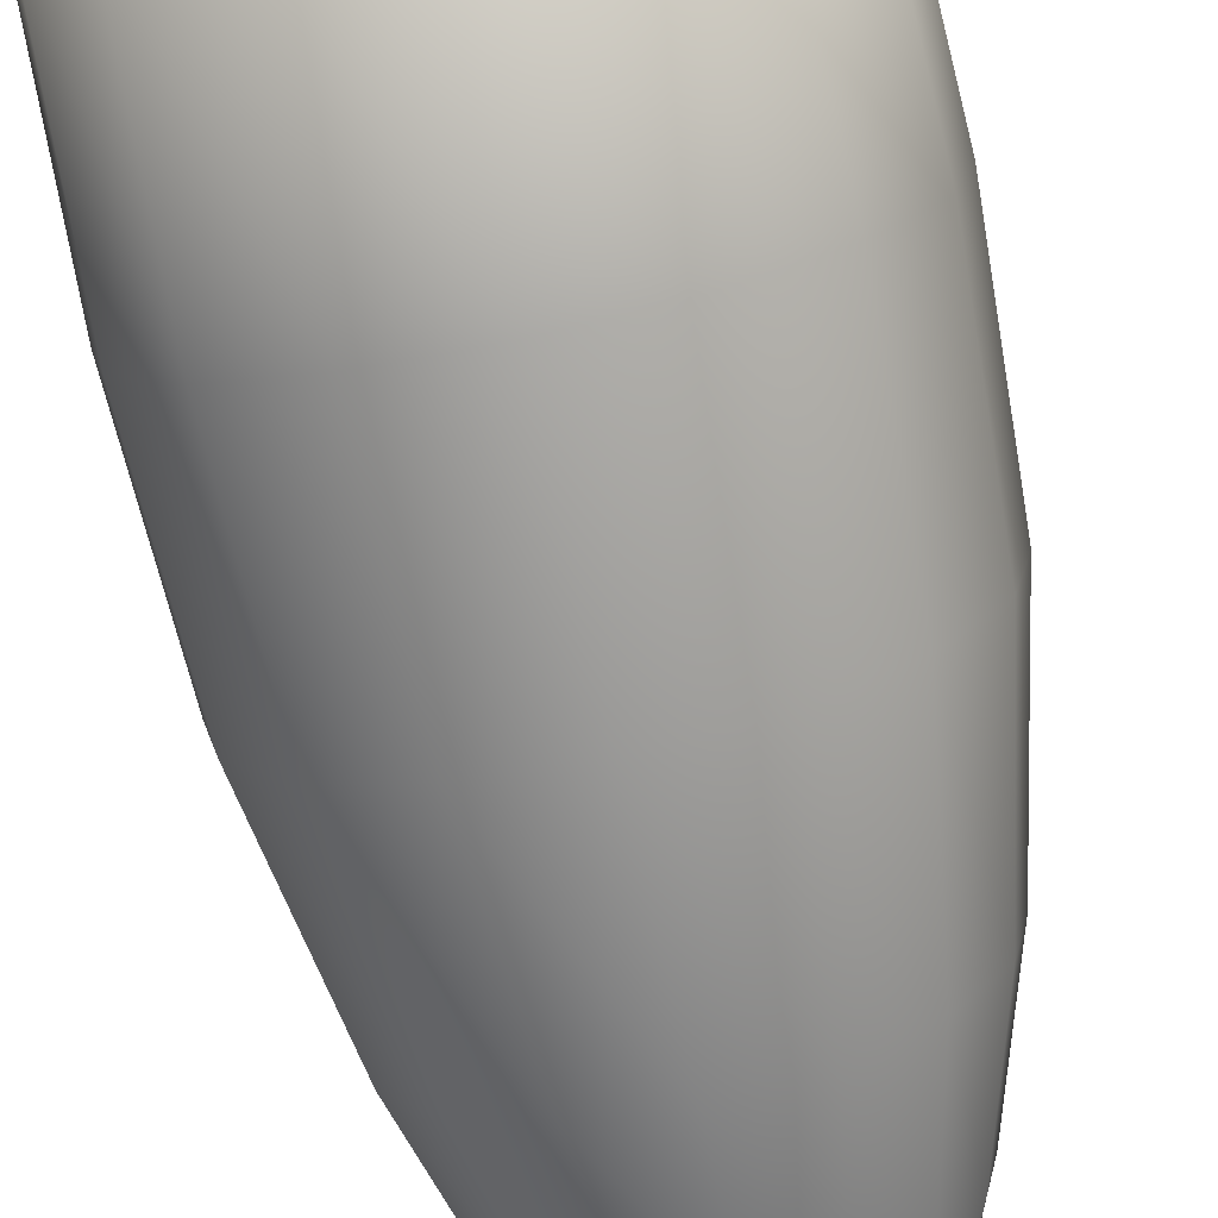
<metadata>
{"format":"obj","ext":"obj","renderer":"f3d","projection":"perspective","resolution":1024,"background":"white","views":[{"elev":-75.4,"azim":12.1,"up":"+Y"}]}
</metadata>
<code>
o MeshCup_20_0_GeomSubset_1
v -0.01886 0.007813 -0.08972
v -0.01443 0.01444 -0.08972
v -0.007812 0.01886 -0.08972
v 1e-06 0.02042 -0.08972
v 0.007814 0.01886 -0.08972
v 0.01444 0.01444 -0.08972
v 0.01886 0.007813 -0.08972
v 0.02042 0 -0.08972
v 0.01886 -0.007813 -0.08972
v 0.01444 -0.01444 -0.08972
v 0.007814 -0.01886 -0.08972
v 1e-06 -0.02041 -0.08972
v -0.007812 -0.01886 -0.08972
v -0.01443 -0.01444 -0.08972
v -0.01886 -0.007813 -0.08972
v -0.02041 0 -0.08972
v 1e-06 0 -0.1061
v -0.04735 0.01961 -0.1061
v -0.03624 0.03624 -0.1061
v -0.01961 0.04735 -0.1061
v 1e-06 0.05126 -0.1061
v 0.01961 0.04735 -0.1061
v 0.03624 0.03624 -0.1061
v 0.04735 0.01961 -0.1061
v 0.05126 0 -0.1061
v 0.04735 -0.01961 -0.1061
v 0.03624 -0.03624 -0.1061
v 0.01961 -0.04735 -0.1061
v 1e-06 -0.05126 -0.1061
v -0.01961 -0.04735 -0.1061
v -0.03624 -0.03624 -0.1061
v -0.04735 -0.01961 -0.1061
v -0.05125 0 -0.1061
v 0.01177 -0.02842 -0.09608
v 1e-06 -0.03076 -0.09608
v -0.01177 -0.02842 -0.09608
v -0.02175 -0.02175 -0.09608
v -0.02842 -0.01177 -0.09608
v -0.03076 0 -0.09608
v -0.02842 0.01177 -0.09608
v -0.02175 0.02175 -0.09608
v -0.01177 0.02842 -0.09608
v 1e-06 0.03076 -0.09608
v 0.01177 0.02842 -0.09608
v 0.02175 0.02175 -0.09608
v 0.02842 0.01177 -0.09608
v 0.03076 0 -0.09608
v 0.02842 -0.01177 -0.09608
v 0.02175 -0.02175 -0.09608
v 0.03966 -0.01643 -0.1012
v 0.03036 -0.03036 -0.1012
v 0.01643 -0.03966 -0.1012
v 1e-06 -0.04293 -0.1012
v -0.01643 -0.03966 -0.1012
v -0.03035 -0.03036 -0.1012
v -0.03966 -0.01643 -0.1012
v -0.04293 0 -0.1012
v -0.03966 0.01643 -0.1012
v -0.03035 0.03036 -0.1012
v -0.01643 0.03966 -0.1012
v 1e-06 0.04293 -0.1012
v 0.01643 0.03966 -0.1012
v 0.03036 0.03036 -0.1012
v 0.03966 0.01643 -0.1012
v 0.04293 0 -0.1012
v -0.01549 0.006416 -0.08358
v -0.01186 0.01186 -0.08358
v -0.006416 0.01549 -0.08358
v 1e-06 0.01677 -0.08358
v 0.006417 0.01549 -0.08358
v 0.01186 0.01186 -0.08358
v 0.01549 0.006416 -0.08358
v 0.01677 0 -0.08358
v 0.01549 -0.006416 -0.08358
v 0.01186 -0.01186 -0.08358
v 0.006417 -0.01549 -0.08358
v 1e-06 -0.01677 -0.08358
v -0.006416 -0.01549 -0.08358
v -0.01186 -0.01186 -0.08358
v -0.01549 -0.006416 -0.08358
v -0.01677 0 -0.08358
v -0.0447 0.01852 0.1064
v -0.03421 0.03421 0.1064
v -0.01851 0.0447 0.1064
v 1e-06 0.04838 0.1064
v 0.01852 0.0447 0.1064
v 0.03421 0.03421 0.1064
v 0.0447 0.01852 0.1064
v 0.04838 0 0.1064
v 0.0447 -0.01852 0.1064
v 0.03421 -0.03421 0.1064
v 0.01852 -0.0447 0.1064
v 1e-06 -0.04838 0.1064
v -0.01851 -0.0447 0.1064
v -0.03421 -0.03421 0.1064
v -0.0447 -0.01852 0.1064
v -0.04838 0 0.1064
v -0.0481 0.01992 -0.1039
v -0.04734 0.01961 -0.1023
v -0.03681 0.03682 -0.1039
v -0.03623 0.03623 -0.1023
v -0.01992 0.0481 -0.1039
v -0.01961 0.04734 -0.1023
v 1e-06 0.05207 -0.1039
v 1e-06 0.05124 -0.1023
v 0.01992 0.0481 -0.1039
v 0.01961 0.04734 -0.1023
v 0.03682 0.03682 -0.1039
v 0.03623 0.03623 -0.1023
v 0.0481 0.01992 -0.1039
v 0.04734 0.01961 -0.1023
v 0.05207 0 -0.1039
v 0.05124 0 -0.1023
v 0.0481 -0.01992 -0.1039
v 0.04734 -0.01961 -0.1023
v 0.03682 -0.03682 -0.1039
v 0.03623 -0.03623 -0.1023
v 0.01992 -0.0481 -0.1039
v 0.01961 -0.04734 -0.1023
v 1e-06 -0.05207 -0.1039
v 1e-06 -0.05124 -0.1023
v -0.01992 -0.0481 -0.1039
v -0.01961 -0.04734 -0.1023
v -0.03681 -0.03682 -0.1039
v -0.03623 -0.03623 -0.1023
v -0.0481 -0.01992 -0.1039
v -0.04734 -0.01961 -0.1023
v -0.05206 0 -0.1039
v -0.05124 0 -0.1023
v -0.01612 0.01612 -0.07651
v -0.02173 0.02173 -0.05784
v -0.02839 0.01176 -0.05784
v -0.02106 0.008722 -0.07651
v -0.008722 0.02106 -0.07651
v -0.01176 0.02839 -0.05784
v -0.03073 0 -0.05784
v -0.02279 0 -0.07651
v 1e-06 0.02279 -0.07651
v 1e-06 0.03073 -0.05784
v 0.008723 0.02106 -0.07651
v 0.01176 0.02839 -0.05784
v 0.01612 0.01612 -0.07651
v 0.02173 0.02173 -0.05784
v 0.02106 0.008722 -0.07651
v 0.02839 0.01176 -0.05784
v 0.02279 0 -0.07651
v 0.03073 0 -0.05784
v 0.02106 -0.008722 -0.07651
v 0.02839 -0.01176 -0.05784
v 0.01612 -0.01612 -0.07651
v 0.02173 -0.02173 -0.05784
v 0.008723 -0.02106 -0.07651
v 0.01176 -0.02839 -0.05784
v 1e-06 -0.02279 -0.07651
v 1e-06 -0.03073 -0.05784
v -0.008722 -0.02106 -0.07651
v -0.01176 -0.02839 -0.05784
v -0.01612 -0.01612 -0.07651
v -0.02173 -0.02173 -0.05784
v -0.02106 -0.008722 -0.07651
v -0.02839 -0.01176 -0.05784
v -0.0429 0.01777 0.1093
v -0.03283 0.03283 0.1093
v -0.01777 0.0429 0.1093
v 1e-06 0.04643 0.1093
v 0.01777 0.0429 0.1093
v 0.03283 0.03283 0.1093
v 0.0429 0.01777 0.1093
v 0.04643 0 0.1093
v 0.0429 -0.01777 0.1093
v 0.03283 -0.03283 0.1093
v 0.01777 -0.0429 0.1093
v 1e-06 -0.04643 0.1093
v -0.01777 -0.0429 0.1093
v -0.03283 -0.03283 0.1093
v -0.0429 -0.01777 0.1093
v -0.04643 0 0.1093
v 0.0184 -0.04441 0.0133
v 0.03399 -0.03399 0.0133
v 0.04441 -0.0184 0.0133
v 0.04807 0 0.0133
v 0.04441 0.0184 0.0133
v 0.03399 0.03399 0.0133
v 0.0184 0.04441 0.0133
v 1e-06 0.04807 0.0133
v -0.0184 0.04441 0.0133
v -0.03399 0.03399 0.0133
v -0.04441 0.0184 0.0133
v -0.04807 0 0.0133
v -0.04441 -0.0184 0.0133
v -0.03399 -0.03399 0.0133
v -0.0184 -0.04441 0.0133
v 1e-06 -0.04807 0.0133
v 0.03546 -0.03546 0.05803
v 0.04633 -0.01919 0.05803
v 0.05015 0 0.05803
v 0.04633 0.01919 0.05803
v 0.03546 0.03546 0.05803
v 0.01919 0.04633 0.05803
v 1e-06 0.05015 0.05803
v -0.01919 0.04633 0.05803
v -0.03546 0.03546 0.05803
v -0.04633 0.01919 0.05803
v -0.05015 0 0.05803
v -0.04633 -0.01919 0.05803
v -0.03546 -0.03546 0.05803
v -0.01919 -0.04633 0.05803
v 1e-06 -0.05015 0.05803
v 0.01919 -0.04633 0.05803
v 0.0152 -0.03669 -0.02931
v 0.02808 -0.02808 -0.02931
v 0.03669 -0.0152 -0.02931
v 0.03971 0 -0.02931
v 0.03669 0.0152 -0.02931
v 0.02808 0.02808 -0.02931
v 0.0152 0.03669 -0.02931
v 1e-06 0.03971 -0.02931
v -0.0152 0.03669 -0.02931
v -0.02808 0.02808 -0.02931
v -0.03669 0.0152 -0.02931
v -0.03971 0 -0.02931
v -0.03669 -0.0152 -0.02931
v -0.02808 -0.02808 -0.02931
v -0.0152 -0.03669 -0.02931
v 1e-06 -0.03971 -0.02931
v -0.04179 -0.01731 0.1093
v -0.03199 -0.03199 0.1093
v -0.01731 -0.0418 0.1093
v 1e-06 -0.04524 0.1093
v 0.01731 -0.0418 0.1093
v 0.03199 -0.03199 0.1093
v 0.0418 -0.01731 0.1093
v 0.04524 0 0.1093
v 0.0418 0.01731 0.1093
v 0.03199 0.03199 0.1093
v 0.01731 0.0418 0.1093
v 1e-06 0.04524 0.1093
v -0.01731 0.0418 0.1093
v -0.03199 0.03199 0.1093
v -0.04179 0.01731 0.1093
v -0.04524 0 0.1093
v -0.03889 0.01611 0.1064
v -0.02976 0.02977 0.1064
v -0.01611 0.03889 0.1064
v 1e-06 0.0421 0.1064
v 0.01611 0.03889 0.1064
v 0.02977 0.02977 0.1064
v 0.03889 0.01611 0.1064
v 0.0421 0 0.1064
v 0.03889 -0.01611 0.1064
v 0.02977 -0.02977 0.1064
v 0.01611 -0.03889 0.1064
v 1e-06 -0.0421 0.1064
v -0.01611 -0.03889 0.1064
v -0.02976 -0.02977 0.1064
v -0.03889 -0.01611 0.1064
v -0.0421 0 0.1064
v 1e-06 0 -0.07217
v -0.0179 0.007416 -0.05991
v -0.01412 0.005851 -0.06867
v -0.006636 0.002749 -0.07217
v -0.0137 0.0137 -0.05991
v -0.01081 0.01081 -0.06867
v -0.005078 0.005079 -0.07217
v -0.002748 0.006637 -0.07217
v -0.00585 0.01413 -0.06867
v -0.007415 0.0179 -0.05991
v 1e-06 0.01938 -0.05991
v 1e-06 0.01529 -0.06867
v 1e-06 0.007183 -0.07217
v 0.00275 0.006637 -0.07217
v 0.005852 0.01413 -0.06867
v 0.007417 0.0179 -0.05991
v 0.0137 0.0137 -0.05991
v 0.01081 0.01081 -0.06867
v 0.005081 0.00508 -0.07217
v 0.006637 0.002749 -0.07217
v 0.01413 0.005851 -0.06867
v 0.0179 0.007416 -0.05991
v 0.01938 0 -0.05991
v 0.01529 0 -0.06867
v 0.007184 0 -0.07217
v 0.006637 -0.002749 -0.07217
v 0.01413 -0.005851 -0.06867
v 0.0179 -0.007416 -0.05991
v 0.0137 -0.0137 -0.05991
v 0.01081 -0.01081 -0.06867
v 0.005081 -0.005079 -0.07217
v 0.00275 -0.006636 -0.07217
v 0.005852 -0.01413 -0.06867
v 0.007417 -0.0179 -0.05991
v 1e-06 -0.01938 -0.05991
v 1e-06 -0.01529 -0.06867
v 1e-06 -0.007183 -0.07217
v -0.002748 -0.006637 -0.07217
v -0.00585 -0.01413 -0.06867
v -0.007415 -0.0179 -0.05991
v -0.0137 -0.0137 -0.05991
v -0.01081 -0.01081 -0.06867
v -0.005078 -0.005079 -0.07217
v -0.006636 -0.002749 -0.07217
v -0.01412 -0.005851 -0.06867
v -0.0179 -0.007416 -0.05991
v -0.01938 0 -0.05991
v -0.01529 0 -0.06867
v -0.007183 0 -0.07217
v -0.03114 0.03115 0.1093
v -0.04069 0.01686 0.1093
v -0.01685 0.04069 0.1093
v 1e-06 0.04405 0.1093
v 0.01686 0.04069 0.1093
v 0.03115 0.03115 0.1093
v 0.0407 0.01686 0.1093
v 0.04405 0 0.1093
v 0.0407 -0.01686 0.1093
v 0.03115 -0.03115 0.1093
v 0.01686 -0.04069 0.1093
v 1e-06 -0.04405 0.1093
v -0.01685 -0.04069 0.1093
v -0.03114 -0.03115 0.1093
v -0.04069 -0.01686 0.1093
v -0.04405 0 0.1093
v -0.02857 0.02858 0.0133
v -0.03734 0.01546 0.0133
v -0.01546 0.03734 0.0133
v 1e-06 0.04041 0.0133
v 0.01547 0.03734 0.0133
v 0.02858 0.02858 0.0133
v 0.03734 0.01546 0.0133
v 0.04041 0 0.0133
v 0.03734 -0.01546 0.0133
v 0.02858 -0.02858 0.0133
v 0.01547 -0.03734 0.0133
v 1e-06 -0.04041 0.0133
v -0.01546 -0.03734 0.0133
v -0.02858 -0.02858 0.0133
v -0.03734 -0.01546 0.0133
v -0.04041 0 0.0133
v -0.03046 0.03046 0.05803
v -0.01649 0.0398 0.05803
v 1e-06 0.04308 0.05803
v 0.01649 0.0398 0.05803
v 0.03046 0.03046 0.05803
v 0.0398 0.01649 0.05803
v 0.04308 0 0.05803
v 0.0398 -0.01649 0.05803
v 0.03046 -0.03046 0.05803
v 0.01649 -0.0398 0.05803
v 1e-06 -0.04308 0.05803
v -0.01649 -0.0398 0.05803
v -0.03046 -0.03046 0.05803
v -0.0398 -0.01649 0.05803
v -0.04308 0 0.05803
v -0.0398 0.01649 0.05803
v -0.03002 0.01243 -0.02931
v -0.02297 0.02297 -0.02931
v -0.01243 0.03002 -0.02931
v 1e-06 0.03249 -0.02931
v 0.01243 0.03002 -0.02931
v 0.02297 0.02297 -0.02931
v 0.03002 0.01243 -0.02931
v 0.03249 0 -0.02931
v 0.03002 -0.01243 -0.02931
v 0.02297 -0.02297 -0.02931
v 0.01243 -0.03002 -0.02931
v 1e-06 -0.03249 -0.02931
v -0.01243 -0.03002 -0.02931
v -0.02297 -0.02297 -0.02931
v -0.03002 -0.01243 -0.02931
v -0.03249 0 -0.02931
v -0.04488 0.01859 0.1065
v -0.03435 0.03435 0.1065
v -0.01859 0.04488 0.1065
v 1e-06 0.04858 0.1065
v 0.01859 0.04488 0.1065
v 0.03435 0.03435 0.1065
v 0.04488 0.01859 0.1065
v 0.04858 0 0.1065
v 0.04488 -0.01859 0.1065
v 0.03435 -0.03435 0.1065
v 0.01859 -0.04488 0.1065
v 1e-06 -0.04858 0.1065
v -0.01859 -0.04488 0.1065
v -0.03435 -0.03435 0.1065
v -0.04488 -0.01859 0.1065
v -0.04858 0 0.1065
v -0.01625 0.01625 -0.07659
v -0.02186 0.02186 -0.05791
v -0.02857 0.01183 -0.05791
v -0.02123 0.008795 -0.07659
v -0.008795 0.02123 -0.07659
v -0.01183 0.02857 -0.05791
v -0.03092 0 -0.05791
v -0.02298 0 -0.07659
v 1e-06 0.02298 -0.07659
v 1e-06 0.03092 -0.05791
v 0.008796 0.02123 -0.07659
v 0.01183 0.02857 -0.05791
v 0.01625 0.01625 -0.07659
v 0.02187 0.02186 -0.05791
v 0.02123 0.008795 -0.07659
v 0.02857 0.01183 -0.05791
v 0.02298 0 -0.07659
v 0.03092 0 -0.05791
v 0.02123 -0.008795 -0.07659
v 0.02857 -0.01183 -0.05791
v 0.01625 -0.01625 -0.07659
v 0.02187 -0.02186 -0.05791
v 0.008796 -0.02123 -0.07659
v 0.01183 -0.02857 -0.05791
v 1e-06 -0.02298 -0.07659
v 1e-06 -0.03092 -0.05791
v -0.008795 -0.02123 -0.07659
v -0.01183 -0.02857 -0.05791
v -0.01625 -0.01625 -0.07659
v -0.02186 -0.02186 -0.05791
v -0.02123 -0.008795 -0.07659
v -0.02857 -0.01183 -0.05791
v -0.04298 0.0178 0.1094
v -0.0329 0.0329 0.1094
v -0.0178 0.04298 0.1094
v 1e-06 0.04652 0.1094
v 0.01781 0.04298 0.1094
v 0.0329 0.0329 0.1094
v 0.04298 0.0178 0.1094
v 0.04652 0 0.1094
v 0.04298 -0.0178 0.1094
v 0.0329 -0.0329 0.1094
v 0.01781 -0.04298 0.1094
v 1e-06 -0.04652 0.1094
v -0.0178 -0.04298 0.1094
v -0.0329 -0.0329 0.1094
v -0.04298 -0.0178 0.1094
v -0.04652 0 0.1094
v 0.01847 -0.0446 0.01328
v 0.03413 -0.03413 0.01328
v 0.0446 -0.01847 0.01328
v 0.04827 0 0.01328
v 0.0446 0.01847 0.01328
v 0.03413 0.03413 0.01328
v 0.01847 0.0446 0.01328
v 1e-06 0.04827 0.01328
v -0.01847 0.0446 0.01328
v -0.03413 0.03413 0.01328
v -0.0446 0.01847 0.01328
v -0.04827 0 0.01328
v -0.0446 -0.01847 0.01328
v -0.03413 -0.03413 0.01328
v -0.01847 -0.0446 0.01328
v 1e-06 -0.04827 0.01328
v 0.03561 -0.0356 0.05803
v 0.04652 -0.01927 0.05803
v 0.05035 0 0.05803
v 0.04652 0.01927 0.05803
v 0.03561 0.0356 0.05803
v 0.01927 0.04652 0.05803
v 1e-06 0.05035 0.05803
v -0.01927 0.04652 0.05803
v -0.0356 0.0356 0.05803
v -0.04652 0.01927 0.05803
v -0.05035 0 0.05803
v -0.04652 -0.01927 0.05803
v -0.0356 -0.0356 0.05803
v -0.01927 -0.04652 0.05803
v 1e-06 -0.05035 0.05803
v 0.01927 -0.04652 0.05803
v 0.01527 -0.03687 -0.02936
v 0.02822 -0.02822 -0.02936
v 0.03687 -0.01527 -0.02936
v 0.03991 0 -0.02936
v 0.03687 0.01527 -0.02936
v 0.02822 0.02822 -0.02936
v 0.01527 0.03687 -0.02936
v 1e-06 0.03991 -0.02936
v -0.01527 0.03687 -0.02936
v -0.02822 0.02822 -0.02936
v -0.03687 0.01527 -0.02936
v -0.03991 0 -0.02936
v -0.03687 -0.01527 -0.02936
v -0.02822 -0.02822 -0.02936
v -0.01527 -0.03687 -0.02936
v 1e-06 -0.03991 -0.02936
v -0.04179 -0.01731 0.1095
v -0.03198 -0.03198 0.1095
v -0.01731 -0.04179 0.1095
v 1e-06 -0.04523 0.1095
v 0.01731 -0.04179 0.1095
v 0.03198 -0.03198 0.1095
v 0.04179 -0.01731 0.1095
v 0.04523 0 0.1095
v 0.04179 0.01731 0.1095
v 0.03198 0.03198 0.1095
v 0.01731 0.04179 0.1095
v 1e-06 0.04523 0.1095
v -0.01731 0.04179 0.1095
v -0.03198 0.03198 0.1095
v -0.04179 0.01731 0.1095
v -0.04523 0 0.1095
v -0.03871 0.01603 0.1065
v -0.02962 0.02963 0.1065
v -0.01603 0.03871 0.1065
v 1e-06 0.0419 0.1065
v 0.01604 0.03871 0.1065
v 0.02963 0.02963 0.1065
v 0.03871 0.01603 0.1065
v 0.0419 0 0.1065
v 0.03871 -0.01603 0.1065
v 0.02963 -0.02963 0.1065
v 0.01604 -0.03871 0.1065
v 1e-06 -0.0419 0.1065
v -0.01603 -0.03871 0.1065
v -0.02962 -0.02963 0.1065
v -0.03871 -0.01603 0.1065
v -0.0419 0 0.1065
v 1e-06 0 -0.07197
v -0.01773 0.007344 -0.05982
v -0.01399 0.005794 -0.06853
v -0.006591 0.00273 -0.07197
v -0.01357 0.01357 -0.05982
v -0.01071 0.01071 -0.06853
v -0.005044 0.005045 -0.07197
v -0.002729 0.006592 -0.07197
v -0.005793 0.01399 -0.06853
v -0.007343 0.01773 -0.05982
v 1e-06 0.01919 -0.05982
v 1e-06 0.01514 -0.06853
v 1e-06 0.007135 -0.07197
v 0.002731 0.006592 -0.07197
v 0.005795 0.01399 -0.06853
v 0.007346 0.01773 -0.05982
v 0.01357 0.01357 -0.05982
v 0.01071 0.01071 -0.06853
v 0.005046 0.005045 -0.07197
v 0.006592 0.002731 -0.07197
v 0.01399 0.005794 -0.06853
v 0.01773 0.007344 -0.05982
v 0.01919 0 -0.05982
v 0.01514 0 -0.06853
v 0.007135 0 -0.07197
v 0.006592 -0.002731 -0.07197
v 0.01399 -0.005794 -0.06853
v 0.01773 -0.007344 -0.05982
v 0.01357 -0.01357 -0.05982
v 0.01071 -0.01071 -0.06853
v 0.005046 -0.005045 -0.07197
v 0.002731 -0.006591 -0.07197
v 0.005795 -0.01399 -0.06853
v 0.007346 -0.01773 -0.05982
v 1e-06 -0.01919 -0.05982
v 1e-06 -0.01514 -0.06853
v 1e-06 -0.007135 -0.07197
v -0.002729 -0.006592 -0.07197
v -0.005793 -0.01399 -0.06853
v -0.007343 -0.01773 -0.05982
v -0.01357 -0.01357 -0.05982
v -0.01071 -0.01071 -0.06853
v -0.005044 -0.005045 -0.07197
v -0.006591 -0.00273 -0.07197
v -0.01399 -0.005794 -0.06853
v -0.01773 -0.007344 -0.05982
v -0.01919 0 -0.05982
v -0.01514 0 -0.06853
v -0.007134 0 -0.07197
v -0.03109 0.03109 0.1094
v -0.04062 0.01683 0.1094
v -0.01683 0.04062 0.1094
v 1e-06 0.04397 0.1094
v 0.01683 0.04062 0.1094
v 0.03109 0.03109 0.1094
v 0.04062 0.01683 0.1094
v 0.04397 0 0.1094
v 0.04062 -0.01683 0.1094
v 0.03109 -0.03109 0.1094
v 0.01683 -0.04062 0.1094
v 1e-06 -0.04397 0.1094
v -0.01683 -0.04062 0.1094
v -0.03109 -0.03109 0.1094
v -0.04062 -0.01683 0.1094
v -0.04397 0 0.1094
v -0.02843 0.02843 0.01333
v -0.03715 0.01539 0.01333
v -0.01539 0.03715 0.01333
v 1e-06 0.04021 0.01333
v 0.01539 0.03715 0.01333
v 0.02843 0.02843 0.01333
v 0.03715 0.01539 0.01333
v 0.04021 0 0.01333
v 0.03715 -0.01539 0.01333
v 0.02843 -0.02843 0.01333
v 0.01539 -0.03715 0.01333
v 1e-06 -0.04021 0.01333
v -0.01539 -0.03715 0.01333
v -0.02843 -0.02843 0.01333
v -0.03715 -0.01539 0.01333
v -0.04021 0 0.01333
v -0.03032 0.03032 0.05803
v -0.01641 0.03961 0.05803
v 1e-06 0.04288 0.05803
v 0.01641 0.03961 0.05803
v 0.03032 0.03032 0.05803
v 0.03961 0.01641 0.05803
v 0.04288 0 0.05803
v 0.03961 -0.01641 0.05803
v 0.03032 -0.03032 0.05803
v 0.01641 -0.03961 0.05803
v 1e-06 -0.04288 0.05803
v -0.01641 -0.03961 0.05803
v -0.03032 -0.03032 0.05803
v -0.03961 -0.01641 0.05803
v -0.04288 0 0.05803
v -0.03961 0.01641 0.05803
v -0.02983 0.01236 -0.02925
v -0.02283 0.02283 -0.02925
v -0.01236 0.02983 -0.02925
v 1e-06 0.03229 -0.02925
v 0.01236 0.02983 -0.02925
v 0.02284 0.02283 -0.02925
v 0.02984 0.01236 -0.02925
v 0.03229 0 -0.02925
v 0.02984 -0.01236 -0.02925
v 0.02284 -0.02283 -0.02925
v 0.01236 -0.02983 -0.02925
v 1e-06 -0.03229 -0.02925
v -0.01236 -0.02983 -0.02925
v -0.02283 -0.02283 -0.02925
v -0.02983 -0.01236 -0.02925
v -0.03229 0 -0.02925
f 387 388 389 390
f 388 387 391 392
f 390 389 393 394
f 392 391 395 396
f 396 395 397 398
f 398 397 399 400
f 400 399 401 402
f 402 401 403 404
f 404 403 405 406
f 406 405 407 408
f 408 407 409 410
f 410 409 411 412
f 412 411 413 414
f 414 413 415 416
f 416 415 417 418
f 418 417 394 393
f 408 410 467 468
f 406 408 468 469
f 404 406 469 470
f 402 404 470 471
f 400 402 471 472
f 398 400 472 473
f 396 398 473 474
f 392 396 474 475
f 388 392 475 476
f 389 388 476 477
f 393 389 477 478
f 418 393 478 479
f 416 418 479 480
f 414 416 480 481
f 412 414 481 482
f 410 412 482 467
f 419 420 496 497
f 420 421 495 496
f 421 422 494 495
f 422 423 493 494
f 423 424 492 493
f 424 425 491 492
f 425 426 490 491
f 426 427 489 490
f 427 428 488 489
f 428 429 487 488
f 429 430 486 487
f 430 431 485 486
f 431 432 484 485
f 432 433 483 484
f 433 434 498 483
f 434 419 497 498
f 371 372 420 419
f 372 373 421 420
f 373 374 422 421
f 374 375 423 422
f 375 376 424 423
f 376 377 425 424
f 377 378 426 425
f 378 379 427 426
f 379 380 428 427
f 380 381 429 428
f 381 382 430 429
f 382 383 431 430
f 383 384 432 431
f 384 385 433 432
f 385 386 434 433
f 386 371 419 434
f 436 435 466 451
f 437 436 451 452
f 438 437 452 453
f 439 438 453 454
f 440 439 454 455
f 441 440 455 456
f 442 441 456 457
f 443 442 457 458
f 444 443 458 459
f 445 444 459 460
f 446 445 460 461
f 447 446 461 462
f 448 447 462 463
f 449 448 463 464
f 450 449 464 465
f 435 450 465 466
f 451 466 381 380
f 452 451 380 379
f 453 452 379 378
f 454 453 378 377
f 455 454 377 376
f 456 455 376 375
f 457 456 375 374
f 458 457 374 373
f 459 458 373 372
f 460 459 372 371
f 461 460 371 386
f 462 461 386 385
f 463 462 385 384
f 464 463 384 383
f 465 464 383 382
f 466 465 382 381
f 468 467 435 436
f 469 468 436 437
f 470 469 437 438
f 471 470 438 439
f 472 471 439 440
f 473 472 440 441
f 474 473 441 442
f 475 474 442 443
f 476 475 443 444
f 477 476 444 445
f 478 477 445 446
f 479 478 446 447
f 480 479 447 448
f 481 480 448 449
f 482 481 449 450
f 467 482 450 435
f 521 520 523 522
f 520 519 524 523
f 527 526 529 528
f 526 525 530 529
f 533 532 535 534
f 532 531 536 535
f 539 538 541 540
f 538 537 542 541
f 545 544 547 546
f 544 543 548 547
f 551 550 553 552
f 550 549 554 553
f 557 556 559 558
f 556 555 560 559
f 499 500 596 611
f 500 501 597 596
f 501 502 598 597
f 502 503 599 598
f 503 504 600 599
f 504 505 601 600
f 505 506 602 601
f 506 507 603 602
f 507 508 604 603
f 508 509 605 604
f 509 510 606 605
f 510 511 607 606
f 511 512 608 607
f 512 513 609 608
f 513 514 610 609
f 514 499 611 610
f 515 521 522 527
f 515 527 528 533
f 515 533 534 539
f 515 539 540 545
f 515 545 546 551
f 515 551 552 557
f 515 557 558 563
f 515 563 518 521
f 516 517 562 561
f 517 518 563 562
f 518 517 520 521
f 517 516 519 520
f 522 523 526 527
f 523 524 525 526
f 528 529 532 533
f 529 530 531 532
f 534 535 538 539
f 535 536 537 538
f 540 541 544 545
f 541 542 543 544
f 546 547 550 551
f 547 548 549 550
f 552 553 556 557
f 553 554 555 556
f 558 559 562 563
f 559 560 561 562
f 500 499 565 564
f 501 500 564 566
f 502 501 566 567
f 503 502 567 568
f 504 503 568 569
f 505 504 569 570
f 506 505 570 571
f 507 506 571 572
f 508 507 572 573
f 509 508 573 574
f 510 509 574 575
f 511 510 575 576
f 512 511 576 577
f 513 512 577 578
f 514 513 578 579
f 499 514 579 565
f 581 580 613 612
f 580 582 614 613
f 582 583 615 614
f 583 584 616 615
f 584 585 617 616
f 585 586 618 617
f 586 587 619 618
f 587 588 620 619
f 588 589 621 620
f 589 590 622 621
f 590 591 623 622
f 591 592 624 623
f 592 593 625 624
f 593 594 626 625
f 594 595 627 626
f 595 581 612 627
f 611 596 580 581
f 596 597 582 580
f 597 598 583 582
f 598 599 584 583
f 599 600 585 584
f 600 601 586 585
f 601 602 587 586
f 602 603 588 587
f 603 604 589 588
f 604 605 590 589
f 605 606 591 590
f 606 607 592 591
f 607 608 593 592
f 608 609 594 593
f 609 610 595 594
f 610 611 581 595
f 612 613 519 516
f 613 614 524 519
f 614 615 525 524
f 615 616 530 525
f 616 617 531 530
f 617 618 536 531
f 618 619 537 536
f 619 620 542 537
f 620 621 543 542
f 621 622 548 543
f 622 623 549 548
f 623 624 554 549
f 624 625 555 554
f 625 626 560 555
f 626 627 561 560
f 627 612 516 561
f 484 483 578 577
f 485 484 577 576
f 486 485 576 575
f 487 486 575 574
f 488 487 574 573
f 489 488 573 572
f 490 489 572 571
f 491 490 571 570
f 492 491 570 569
f 493 492 569 568
f 494 493 568 567
f 495 494 567 566
f 496 495 566 564
f 497 496 564 565
f 498 497 565 579
f 483 498 579 578

</code>
